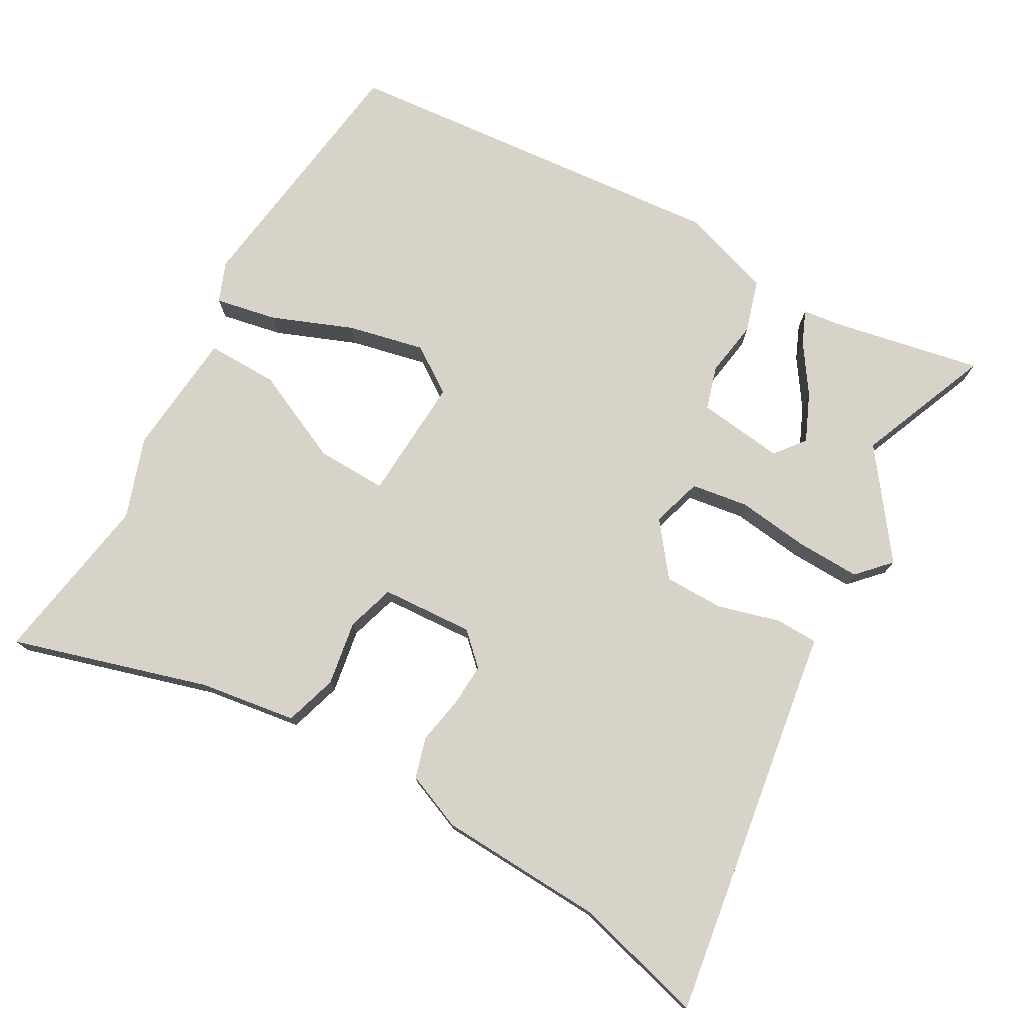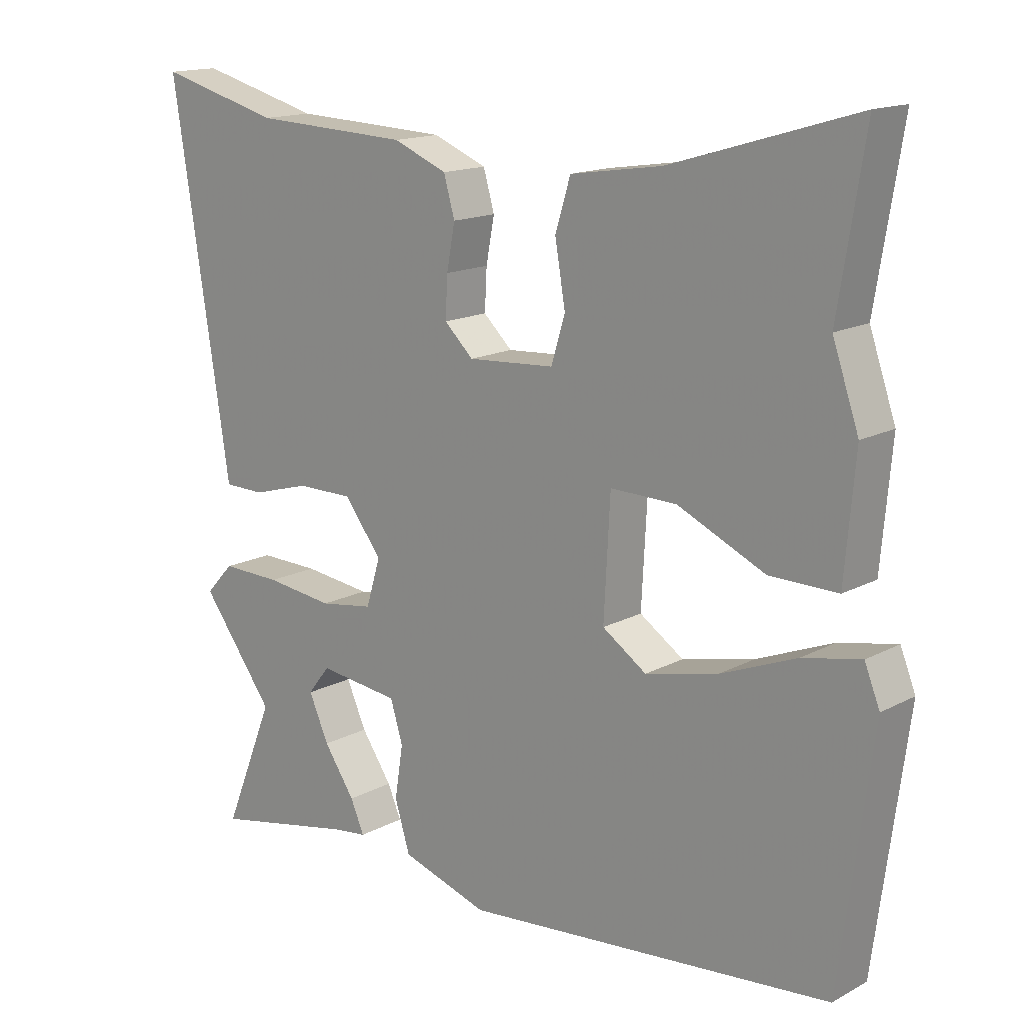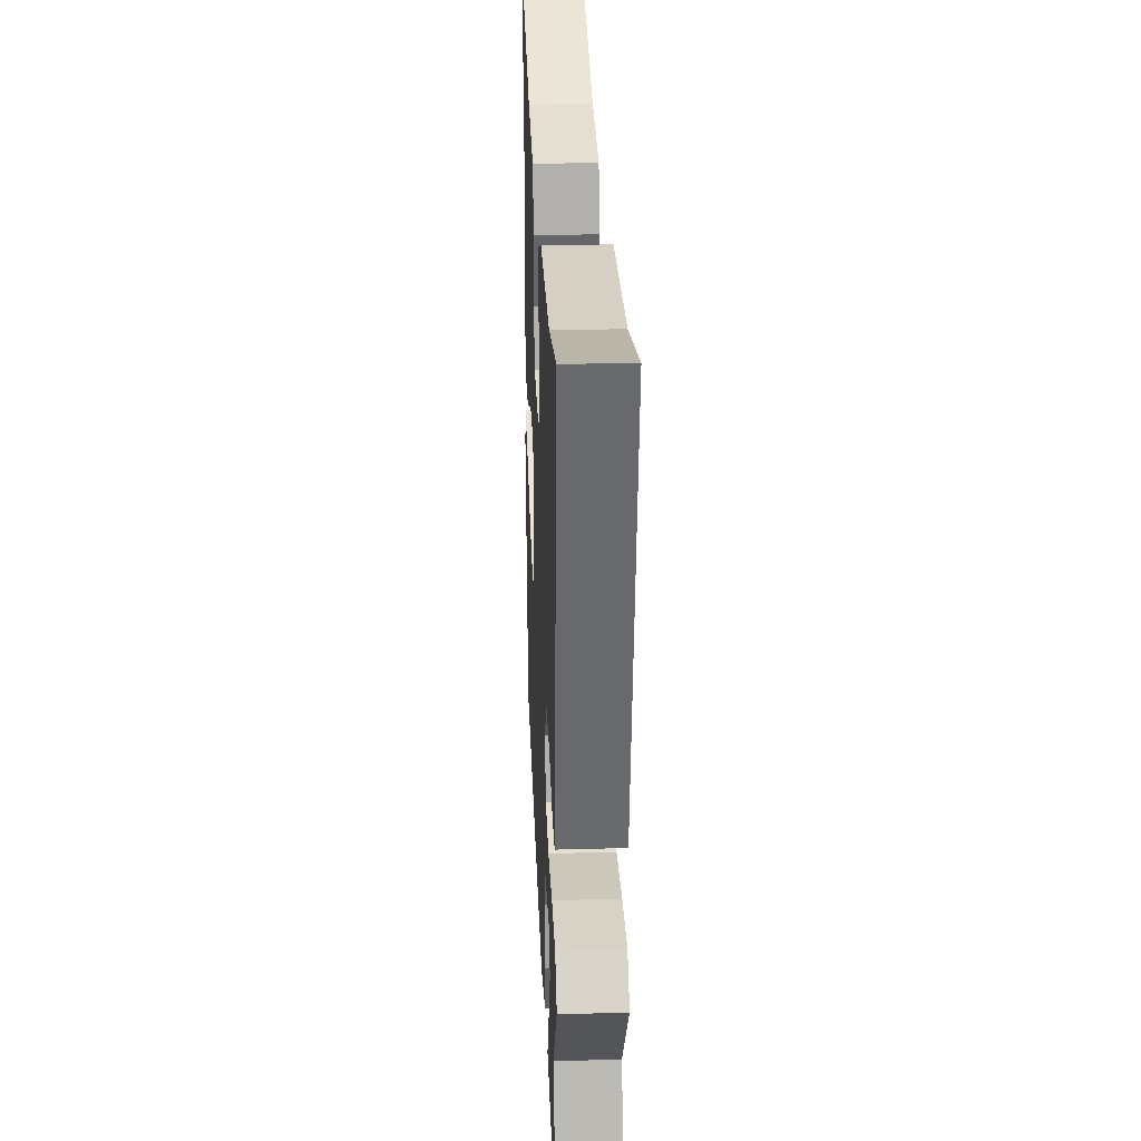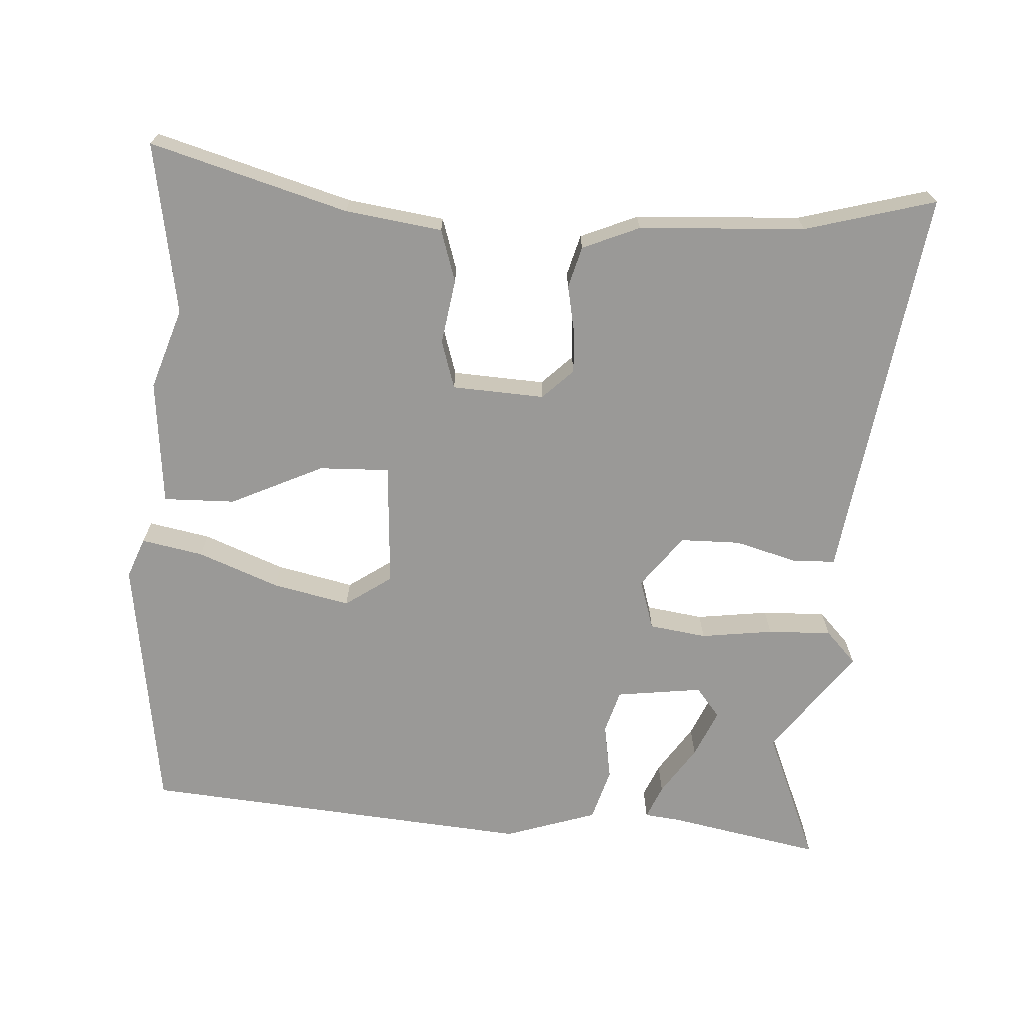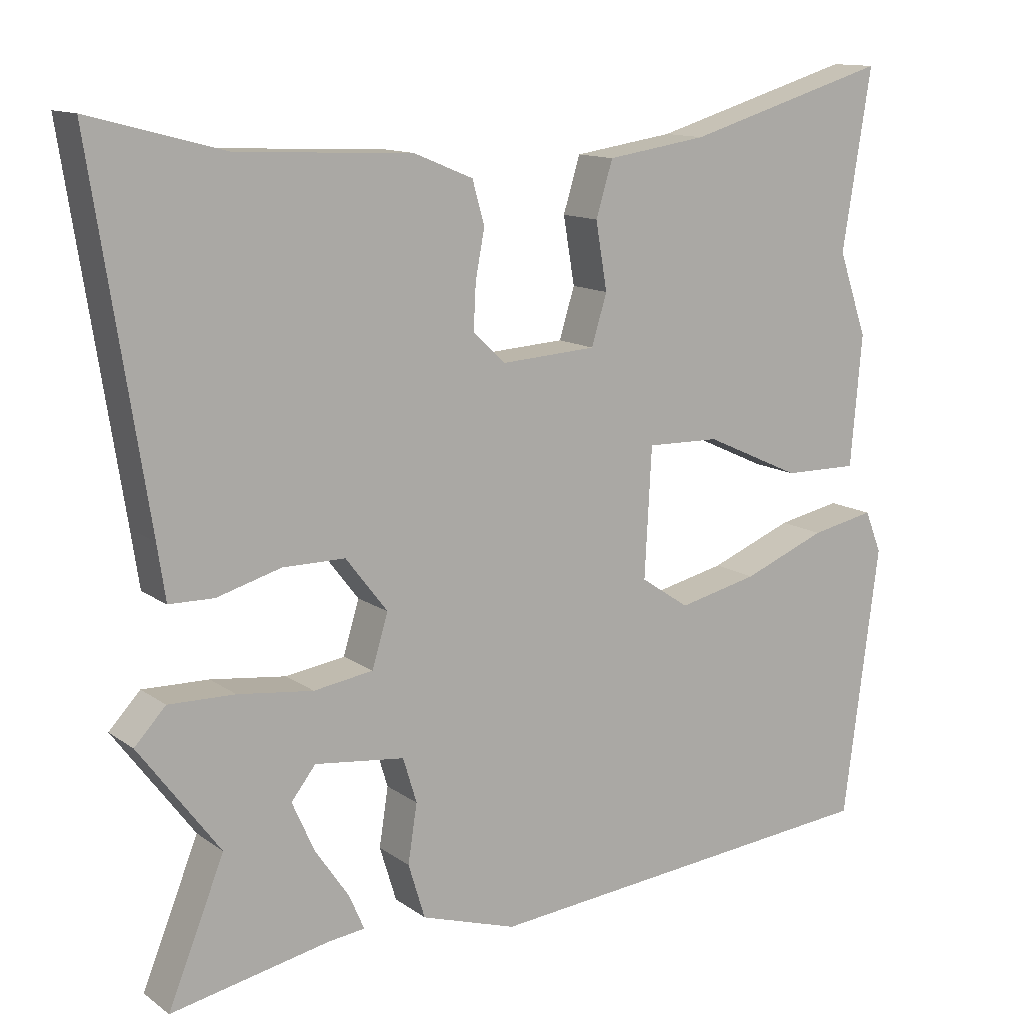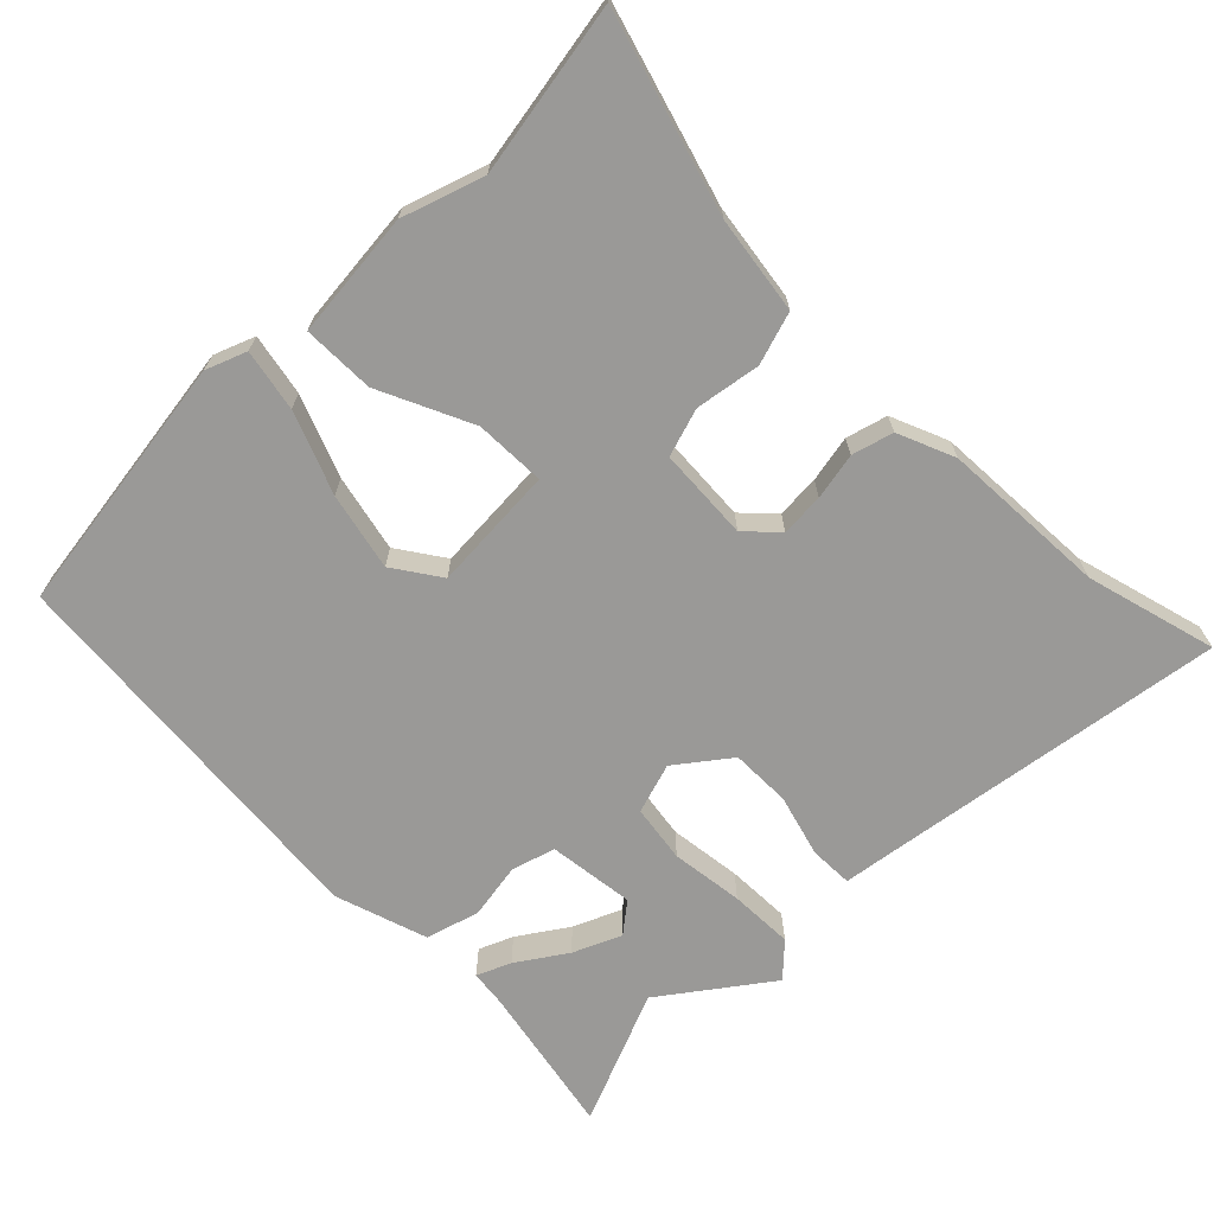
<metadata>
{"format":"obj","ext":"obj","renderer":"f3d","projection":"perspective","resolution":1024,"background":"white","views":[{"elev":76.2,"azim":29.6,"up":"+Y"},{"elev":15.3,"azim":-138.3,"up":"+Z"},{"elev":28.6,"azim":87.6,"up":"+Z"},{"elev":-69.0,"azim":-2.9,"up":"+Y"},{"elev":12.6,"azim":147.4,"up":"+Z"},{"elev":-68.9,"azim":-44.8,"up":"+Y"}]}
</metadata>
<code>
v -0.5 0.07 -0.451
v -0.547 0.07 -0.094
v -0.525 0.07 -0.039
v -0.441 0.07 -0.056
v -0.331 0.07 -0.1
v -0.226 0.07 -0.124
v -0.162 0.07 -0.081
v -0.171 0.07 0.089
v -0.267 0.07 0.087
v -0.394 0.07 0.029
v -0.492 0.07 0.028
v -0.507 0.07 0.2
v -0.469 0.07 0.31
v -0.507 0.07 0.545
v -0.239 0.07 0.465
v -0.107 0.07 0.445
v -0.085 0.07 0.373
v -0.1 0.07 0.285
v -0.08 0.07 0.219
v 0.046 0.07 0.211
v 0.088 0.07 0.251
v 0.085 0.07 0.31
v 0.073 0.07 0.374
v 0.089 0.07 0.43
v 0.167 0.07 0.462
v 0.394 0.07 0.472
v 0.572 0.07 0.519
v 0.499 0.07 0.052
v 0.488 0.07 -0.021
v 0.429 0.07 -0.022
v 0.345 0.07 0.002
v 0.263 0.07 0.002
v 0.208 0.07 -0.069
v 0.229 0.07 -0.138
v 0.307 0.07 -0.15
v 0.406 0.07 -0.138
v 0.493 0.07 -0.136
v 0.534 0.07 -0.18
v 0.428 0.07 -0.322
v 0.502 0.07 -0.505
v 0.294 0.07 -0.463
v 0.245 0.07 -0.457
v 0.265 0.07 -0.411
v 0.31 0.07 -0.345
v 0.339 0.07 -0.28
v 0.307 0.07 -0.239
v 0.189 0.07 -0.253
v 0.171 0.07 -0.312
v 0.183 0.07 -0.389
v 0.161 0.07 -0.461
v 0.035 0.07 -0.501
v -0.5 0 -0.451
v -0.547 0 -0.094
v -0.525 0 -0.039
v -0.441 0 -0.056
v -0.331 0 -0.1
v -0.226 0 -0.124
v -0.162 0 -0.081
v -0.171 0 0.089
v -0.267 0 0.087
v -0.394 0 0.029
v -0.492 0 0.028
v -0.507 0 0.2
v -0.469 0 0.31
v -0.507 0 0.545
v -0.239 0 0.465
v -0.107 0 0.445
v -0.085 0 0.373
v -0.1 0 0.285
v -0.08 0 0.219
v 0.046 0 0.211
v 0.088 0 0.251
v 0.085 0 0.31
v 0.073 0 0.374
v 0.089 0 0.43
v 0.167 0 0.462
v 0.394 0 0.472
v 0.572 0 0.519
v 0.499 0 0.052
v 0.488 0 -0.021
v 0.429 0 -0.022
v 0.345 0 0.002
v 0.263 0 0.002
v 0.208 0 -0.069
v 0.229 0 -0.138
v 0.307 0 -0.15
v 0.406 0 -0.138
v 0.493 0 -0.136
v 0.534 0 -0.18
v 0.428 0 -0.322
v 0.502 0 -0.505
v 0.294 0 -0.463
v 0.245 0 -0.457
v 0.265 0 -0.411
v 0.31 0 -0.345
v 0.339 0 -0.28
v 0.307 0 -0.239
v 0.189 0 -0.253
v 0.171 0 -0.312
v 0.183 0 -0.389
v 0.161 0 -0.461
v 0.035 0 -0.501
f 48 49 50 51
f 47 48 51 1
f 41 42 43 44
f 39 40 41 44
f 39 44 45
f 38 39 45 46
f 35 36 37 38
f 28 29 30 31
f 26 27 28 31
f 26 31 32
f 25 26 32 33
f 22 23 24 25
f 21 22 25 33
f 15 16 17 18
f 13 14 15 18
f 13 18 19
f 12 13 19
f 9 10 11 12
f 8 9 12 19
f 7 8 19 20
f 2 3 4 5
f 47 1 2 5
f 47 5 6
f 35 38 46 47
f 34 35 47 6
f 33 34 6 7
f 7 20 21 33
f 102 101 100 99
f 52 102 99 98
f 95 94 93 92
f 95 92 91 90
f 96 95 90
f 97 96 90 89
f 89 88 87 86
f 82 81 80 79
f 82 79 78 77
f 83 82 77
f 84 83 77 76
f 76 75 74 73
f 84 76 73 72
f 69 68 67 66
f 69 66 65 64
f 70 69 64
f 70 64 63
f 63 62 61 60
f 70 63 60 59
f 71 70 59 58
f 56 55 54 53
f 56 53 52 98
f 57 56 98
f 98 97 89 86
f 57 98 86 85
f 58 57 85 84
f 84 72 71 58
f 1 52 53 2
f 2 53 54 3
f 3 54 55 4
f 4 55 56 5
f 5 56 57 6
f 6 57 58 7
f 7 58 59 8
f 8 59 60 9
f 9 60 61 10
f 10 61 62 11
f 11 62 63 12
f 12 63 64 13
f 13 64 65 14
f 14 65 66 15
f 15 66 67 16
f 16 67 68 17
f 17 68 69 18
f 18 69 70 19
f 19 70 71 20
f 20 71 72 21
f 21 72 73 22
f 22 73 74 23
f 23 74 75 24
f 24 75 76 25
f 25 76 77 26
f 26 77 78 27
f 27 78 79 28
f 28 79 80 29
f 29 80 81 30
f 30 81 82 31
f 31 82 83 32
f 32 83 84 33
f 33 84 85 34
f 34 85 86 35
f 35 86 87 36
f 36 87 88 37
f 37 88 89 38
f 38 89 90 39
f 39 90 91 40
f 40 91 92 41
f 41 92 93 42
f 42 93 94 43
f 43 94 95 44
f 44 95 96 45
f 45 96 97 46
f 46 97 98 47
f 47 98 99 48
f 48 99 100 49
f 49 100 101 50
f 50 101 102 51
f 51 102 52 1

</code>
